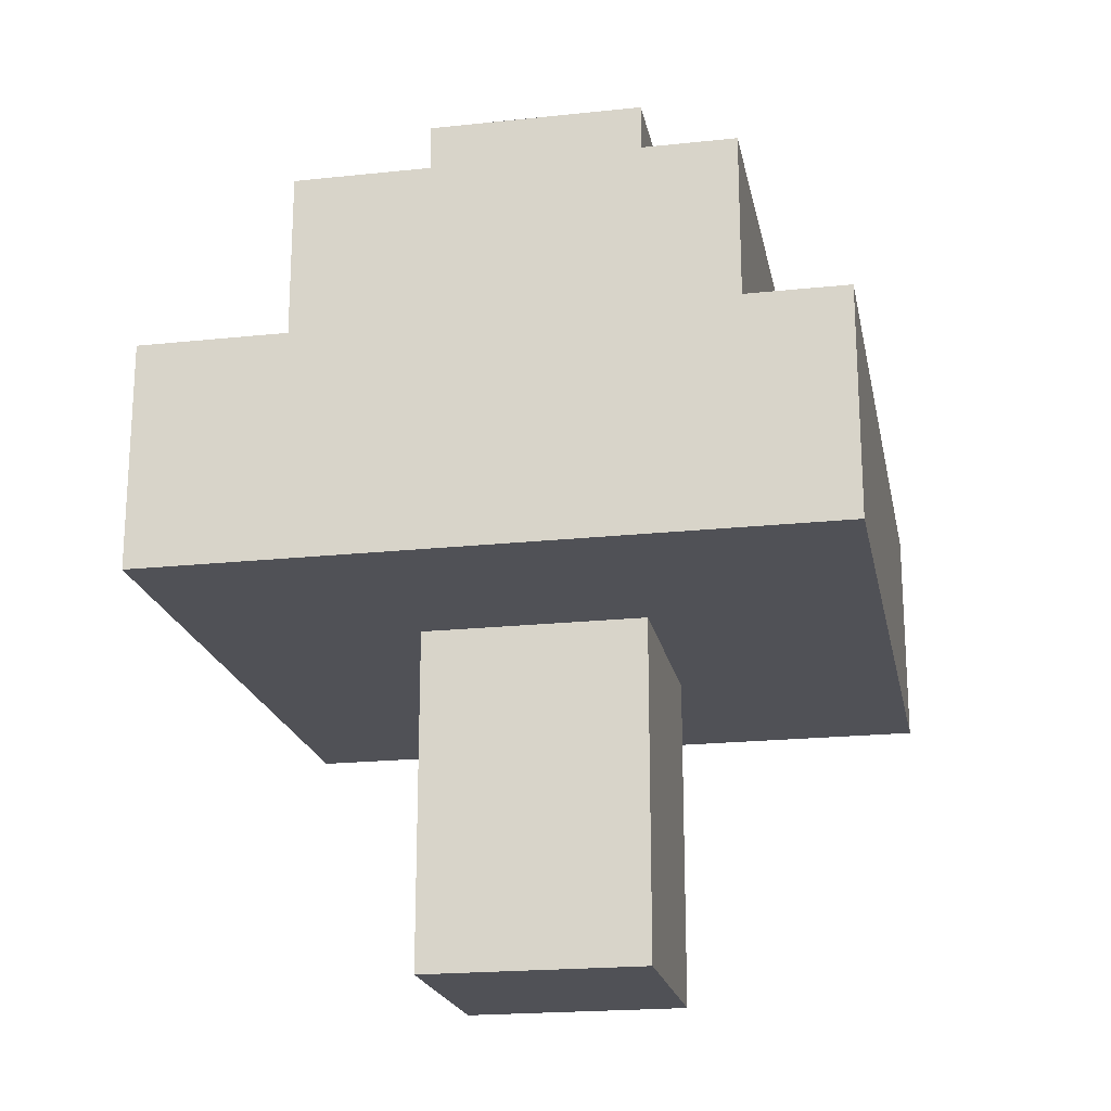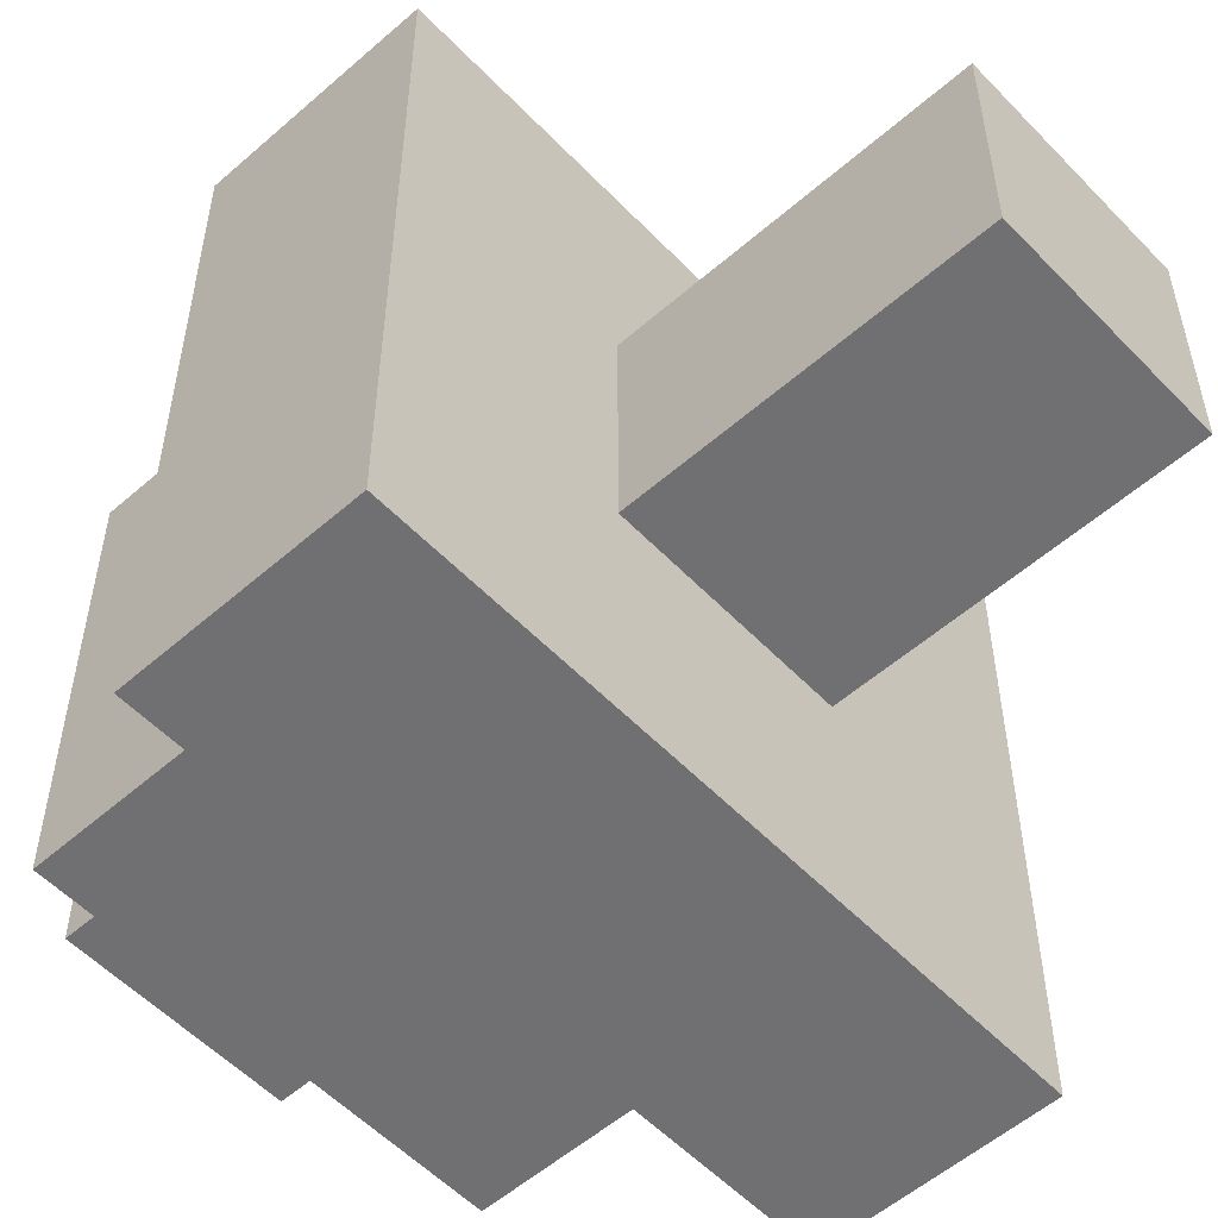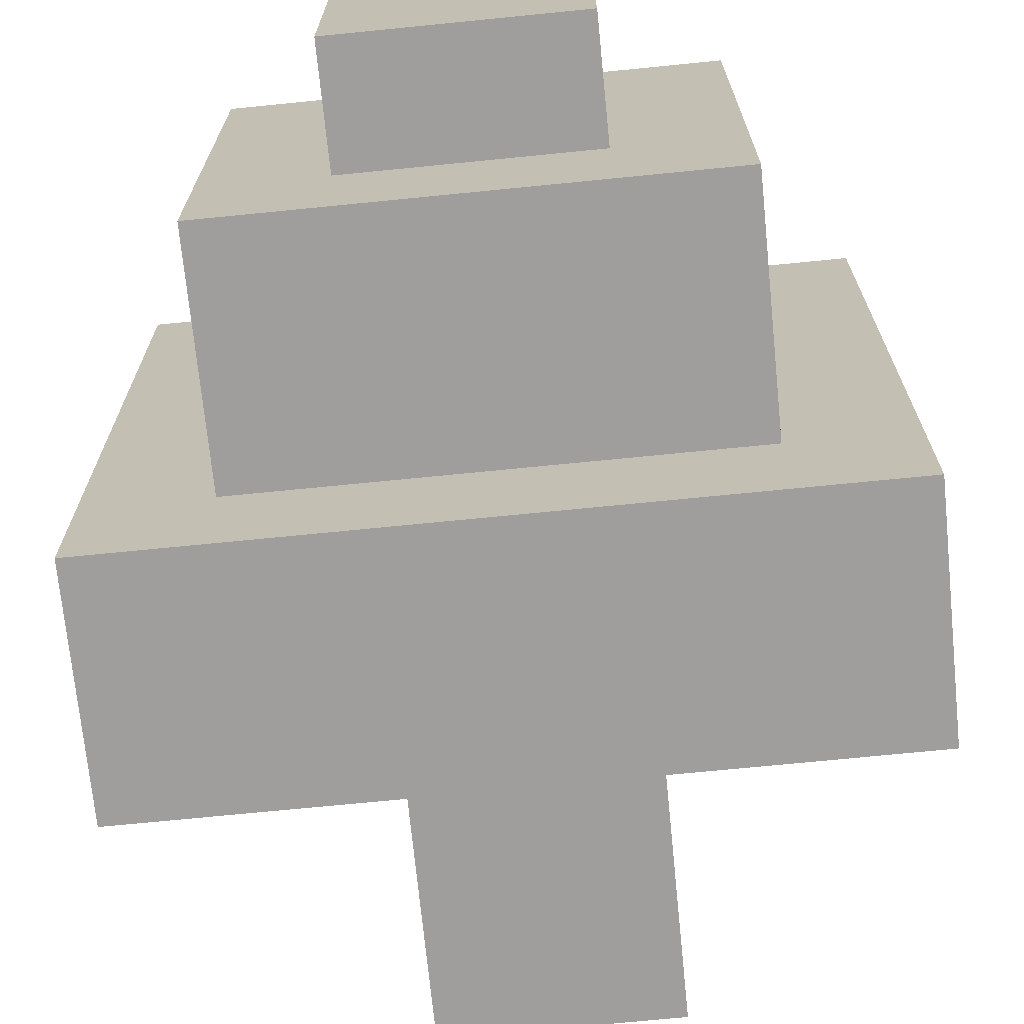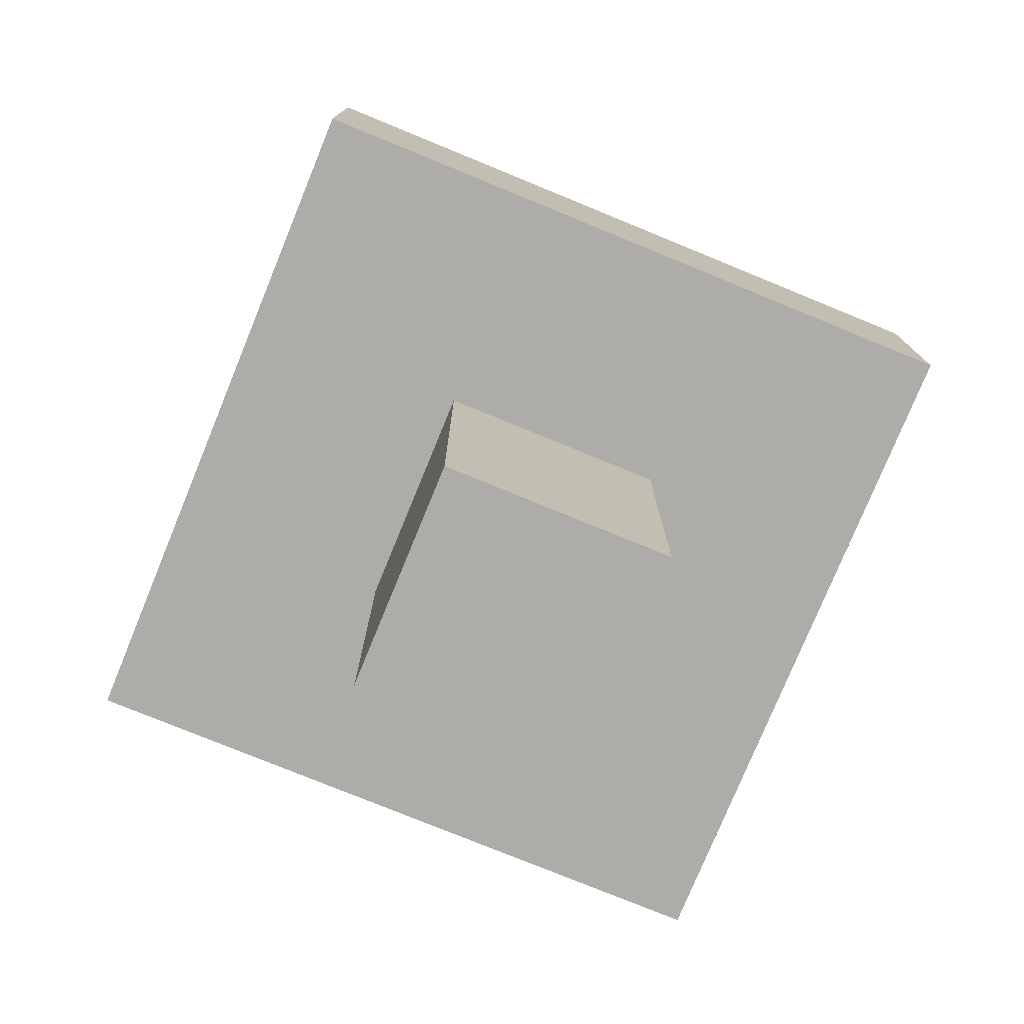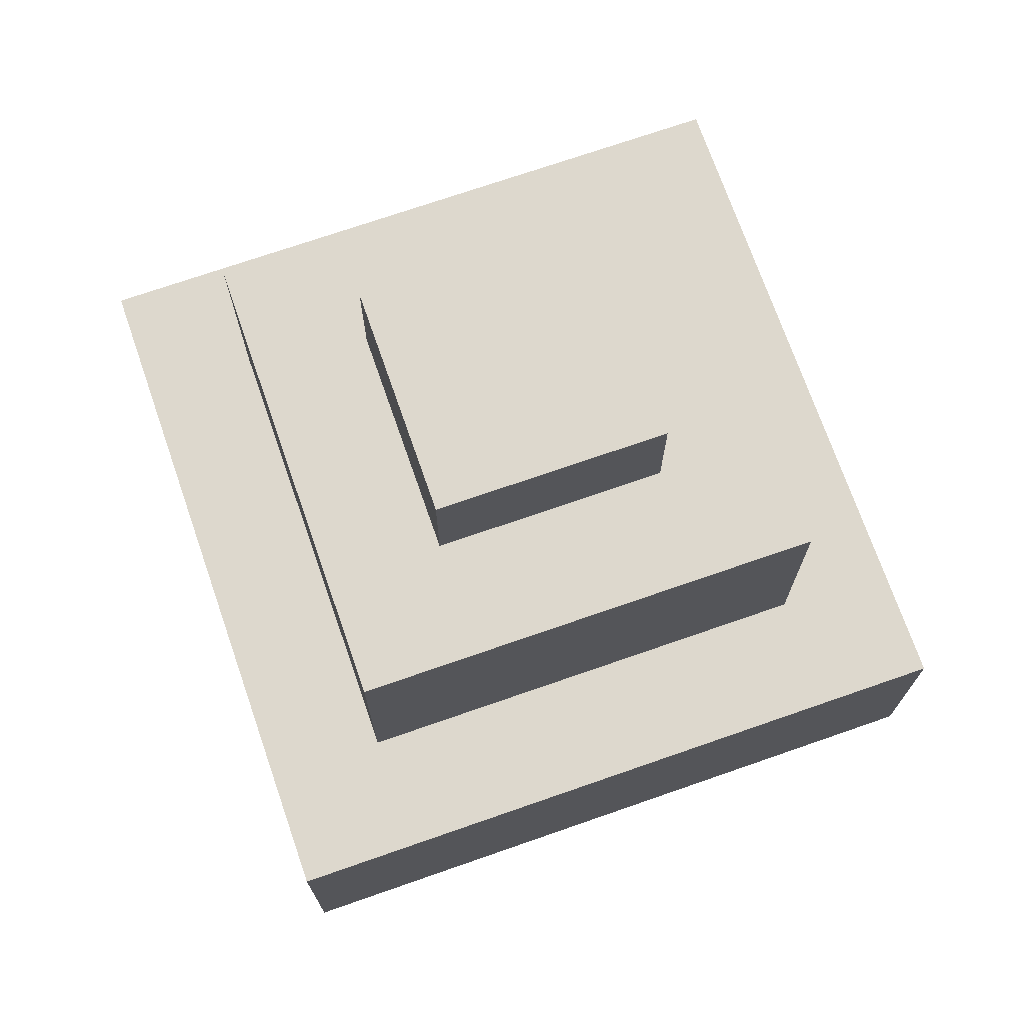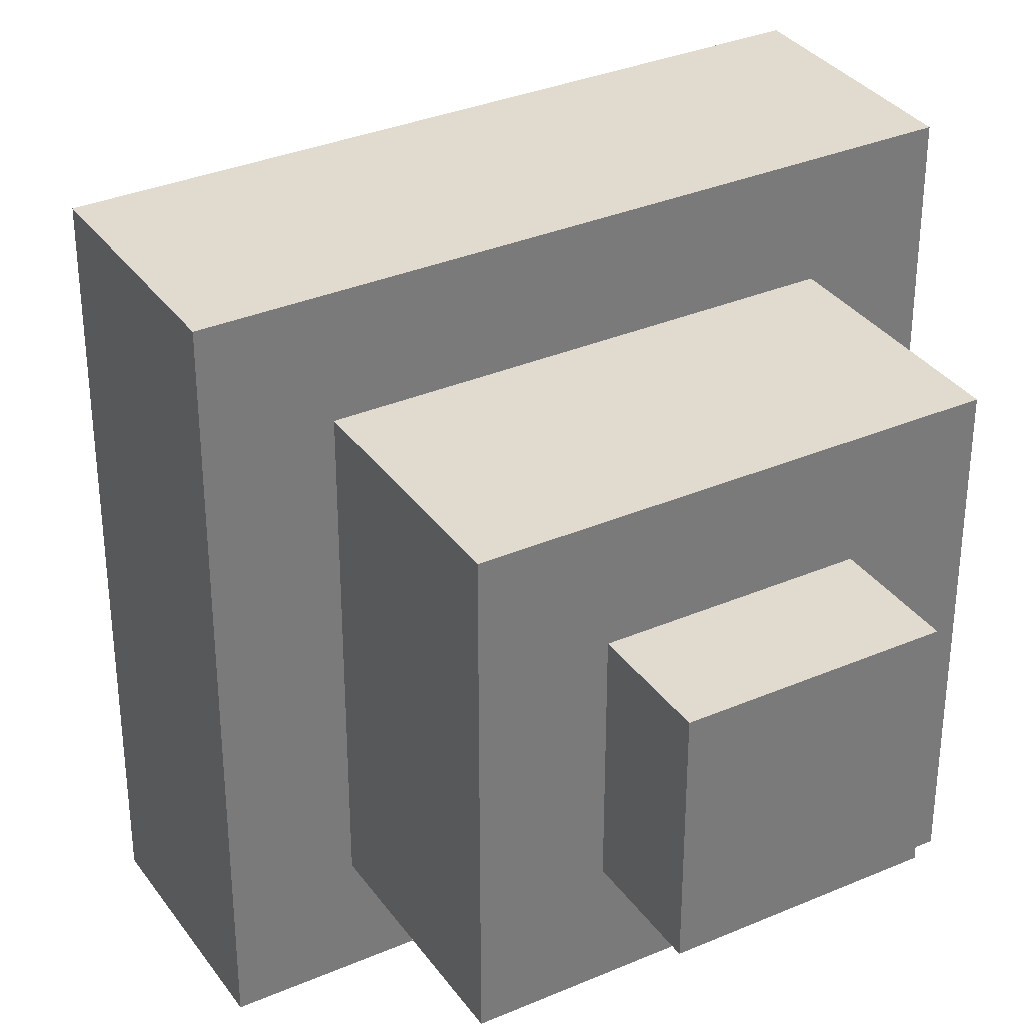
<metadata>
{"format":"obj","ext":"obj","renderer":"f3d","projection":"perspective","resolution":1024,"background":"white","views":[{"elev":-20.3,"azim":101.0,"up":"+Y"},{"elev":-55.0,"azim":-47.3,"up":"+Z"},{"elev":-71.1,"azim":-174.3,"up":"+Z"},{"elev":-77.0,"azim":67.7,"up":"+Y"},{"elev":72.1,"azim":-109.2,"up":"+Y"},{"elev":33.7,"azim":149.8,"up":"+Z"}]}
</metadata>
<code>
o
v -3 3 3
v -3 3 -3
v -3 5 3
v -3 5 -3
v -2 5 2
v -2 5 -2
v -2 7 2
v -2 7 -2
v -1 0 1
v -1 0 -1
v -1 3 1
v -1 3 -1
v -1 7 1
v -1 7 -1
v -1 8 1
v -1 8 -1
v 1 0 1
v 1 0 -1
v 1 3 1
v 1 3 -1
v 1 7 1
v 1 7 -1
v 1 8 1
v 1 8 -1
v 2 5 2
v 2 5 -2
v 2 7 2
v 2 7 -2
v 3 3 3
v 3 3 -3
v 3 5 3
v 3 5 -3
v -3 3 3
v -3 5 3
v 3 3 3
v 3 5 3
v -2 5 2
v -2 7 2
v 2 5 2
v 2 7 2
v -1 0 1
v -1 3 1
v -1 7 1
v -1 8 1
v 1 0 1
v 1 3 1
v 1 7 1
v 1 8 1
v -1 0 -1
v -1 3 -1
v -1 7 -1
v -1 8 -1
v 1 0 -1
v 1 3 -1
v 1 7 -1
v 1 8 -1
v -2 5 -2
v -2 7 -2
v 2 5 -2
v 2 7 -2
v -3 3 -3
v -3 5 -3
v 3 3 -3
v 3 5 -3
v -1 0 1
v 1 0 1
v -1 0 -1
v 1 0 -1
v -3 3 3
v 3 3 3
v -1 3 1
v 1 3 1
v -1 3 -1
v 1 3 -1
v -3 3 -3
v 3 3 -3
v -3 5 3
v 3 5 3
v -2 5 2
v 2 5 2
v -2 5 -2
v 2 5 -2
v -3 5 -3
v 3 5 -3
v -2 7 2
v 2 7 2
v -1 7 1
v 1 7 1
v -1 7 -1
v 1 7 -1
v -2 7 -2
v 2 7 -2
v -1 8 1
v 1 8 1
v -1 8 -1
v 1 8 -1
f 3 2 1
f 4 2 3
f 7 6 5
f 8 6 7
f 11 10 9
f 12 10 11
f 15 14 13
f 16 14 15
f 17 18 19
f 19 18 20
f 21 22 23
f 23 22 24
f 25 26 27
f 27 26 28
f 29 30 31
f 31 30 32
f 35 34 33
f 36 34 35
f 39 38 37
f 40 38 39
f 45 42 41
f 46 42 45
f 47 44 43
f 48 44 47
f 49 50 53
f 53 50 54
f 51 52 55
f 55 52 56
f 57 58 59
f 59 58 60
f 61 62 63
f 63 62 64
f 67 66 65
f 68 66 67
f 71 70 69
f 72 70 71
f 73 71 69
f 74 70 72
f 75 73 69
f 75 74 73
f 76 70 74
f 76 74 75
f 77 78 79
f 79 78 80
f 77 79 81
f 80 78 82
f 77 81 83
f 81 82 83
f 82 78 84
f 83 82 84
f 85 86 87
f 87 86 88
f 85 87 89
f 88 86 90
f 85 89 91
f 89 90 91
f 90 86 92
f 91 90 92
f 93 94 95
f 95 94 96

</code>
